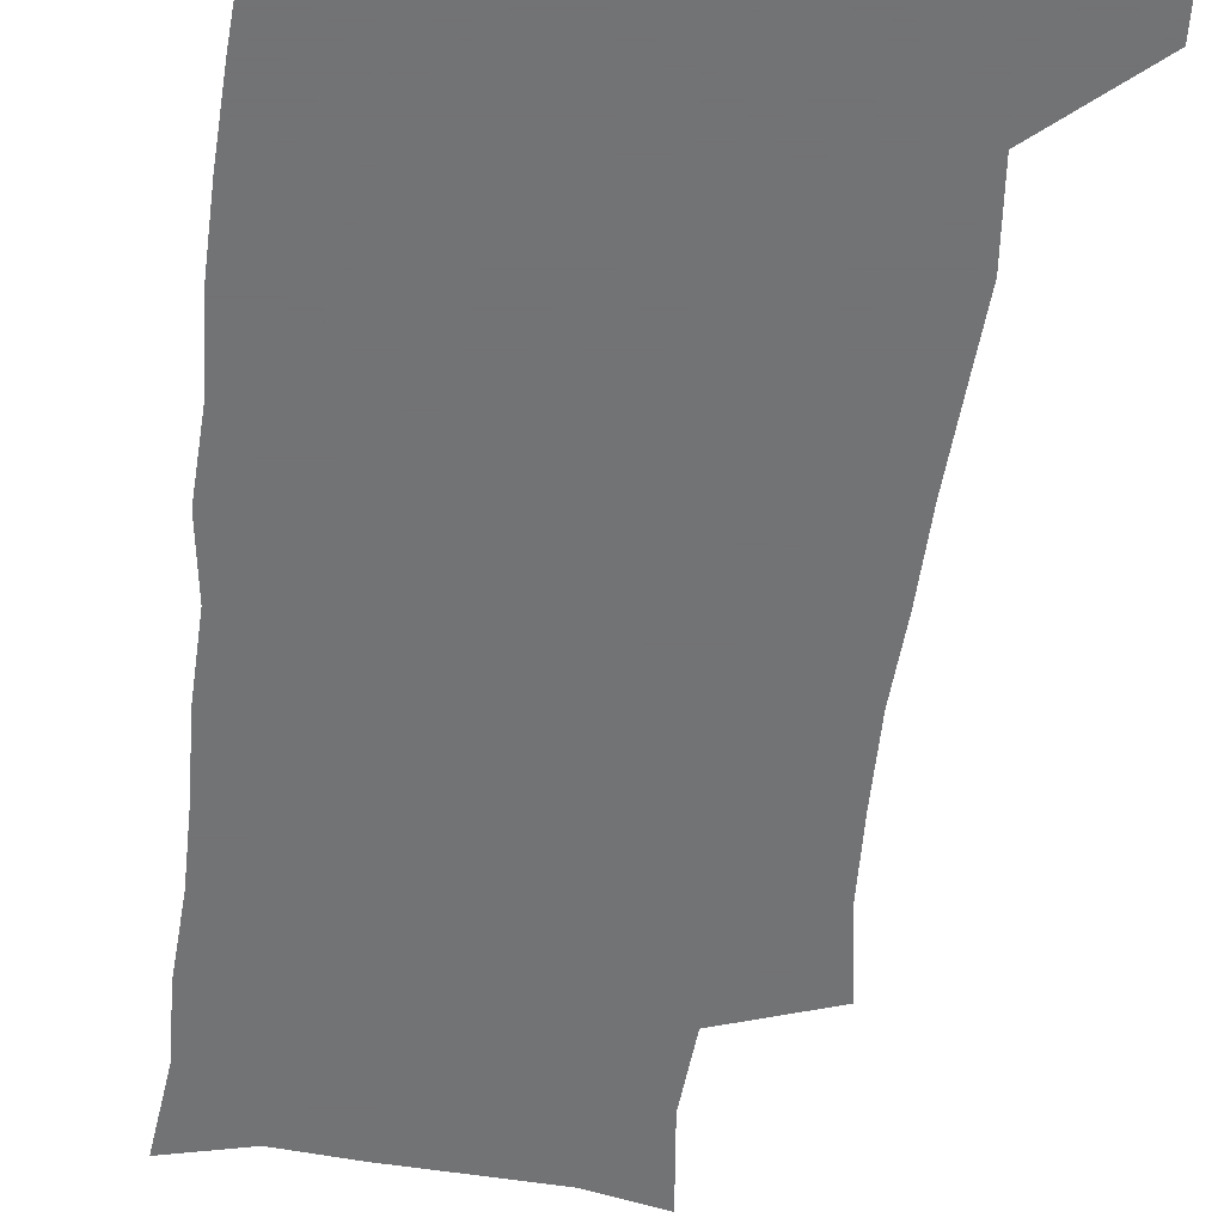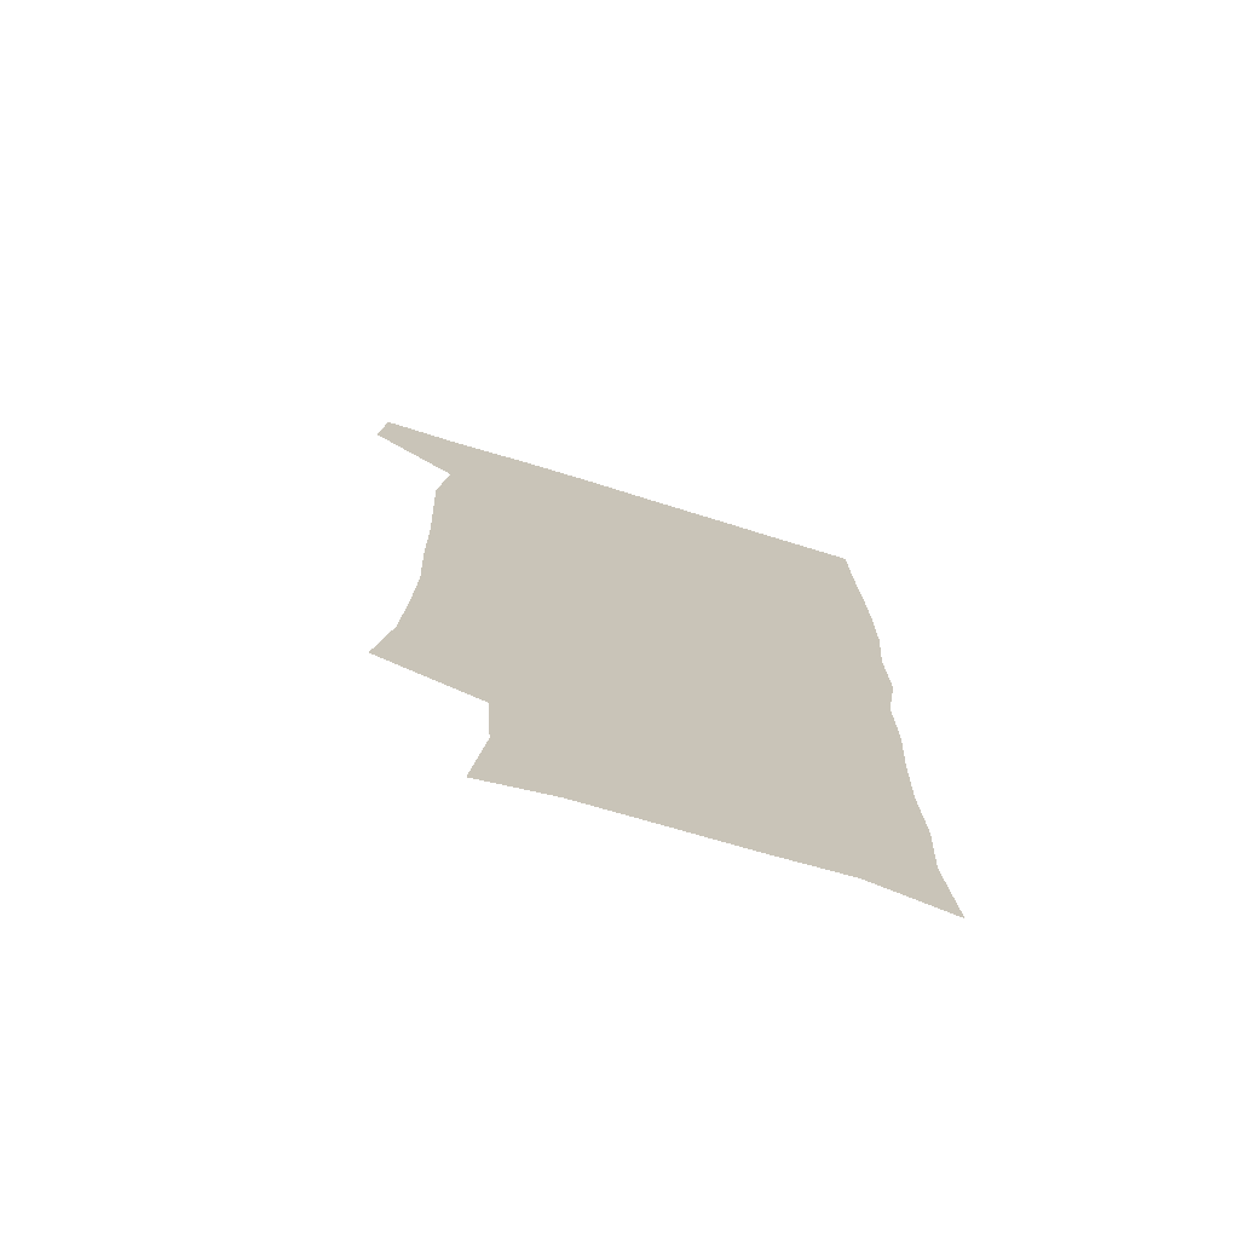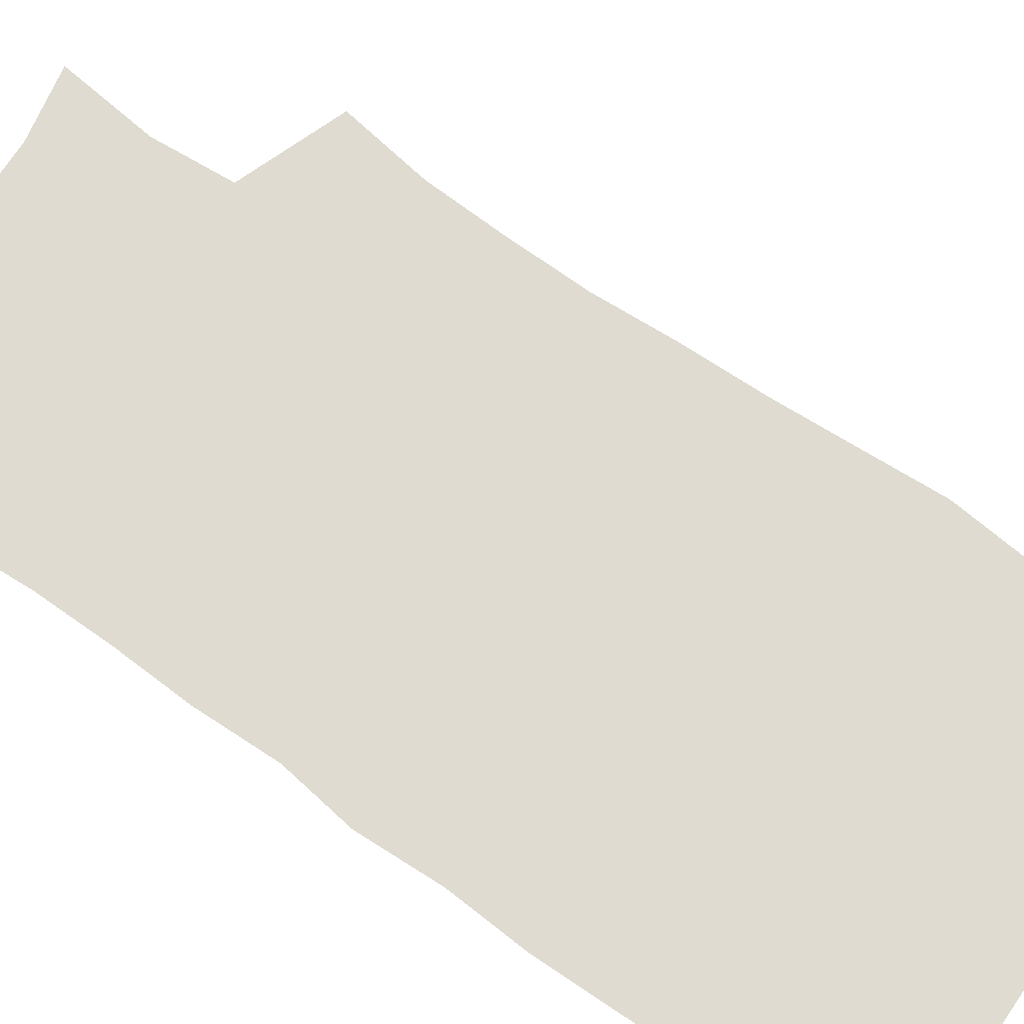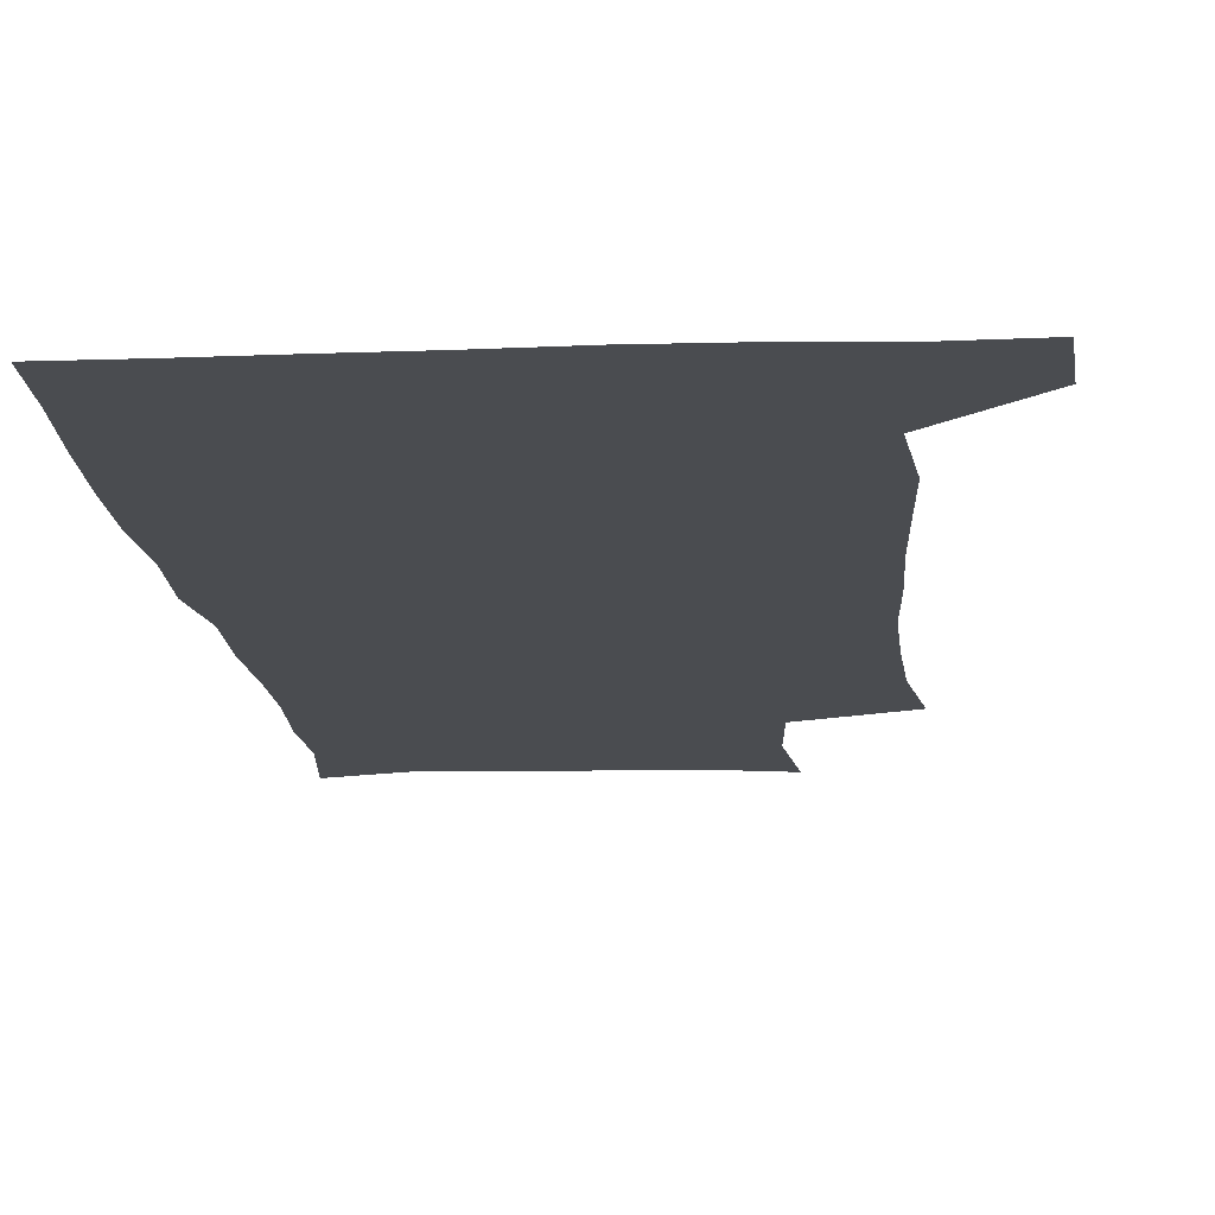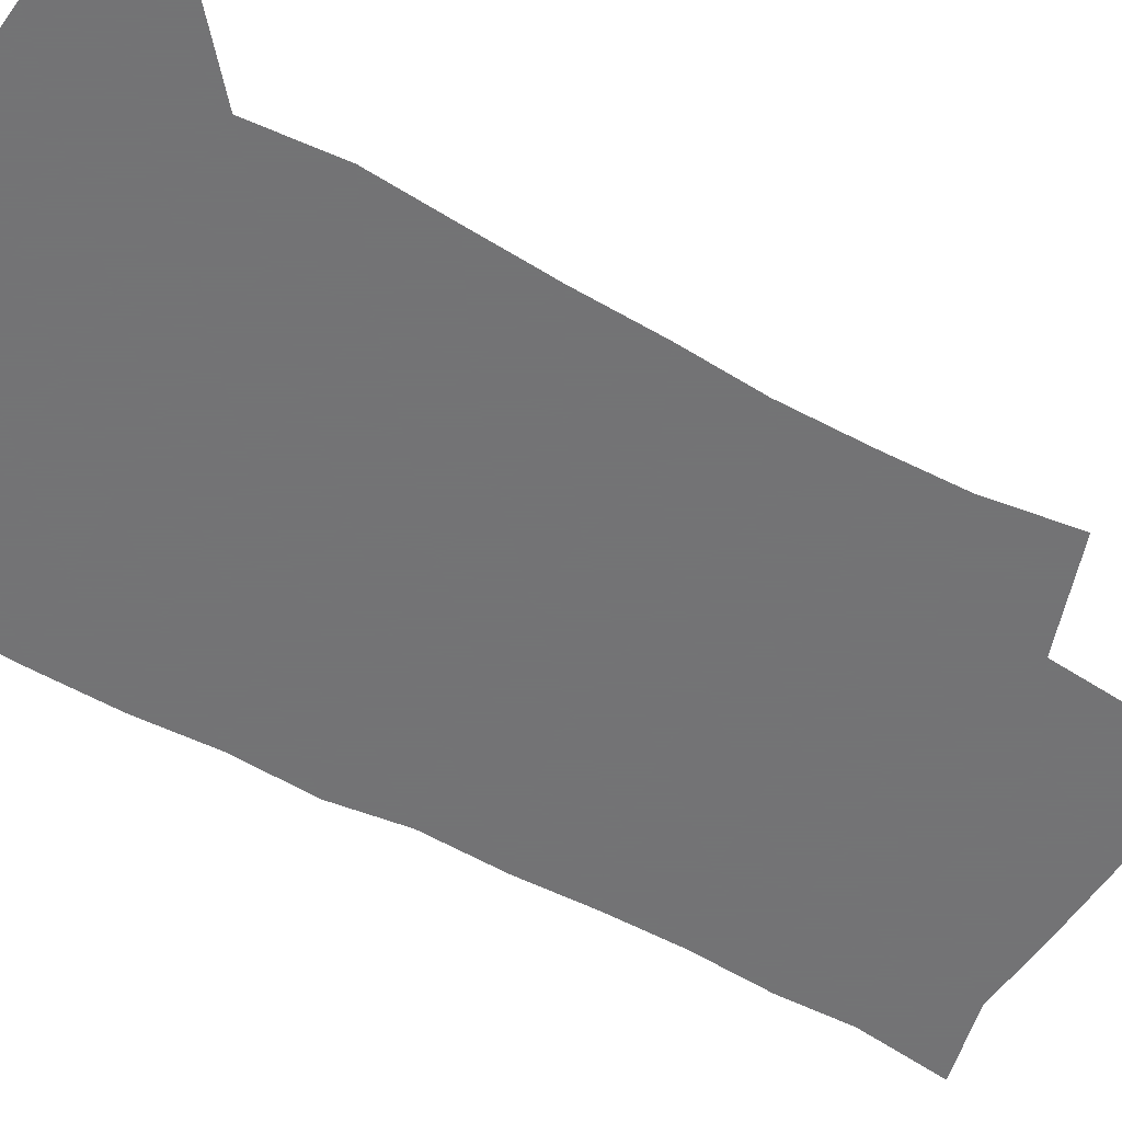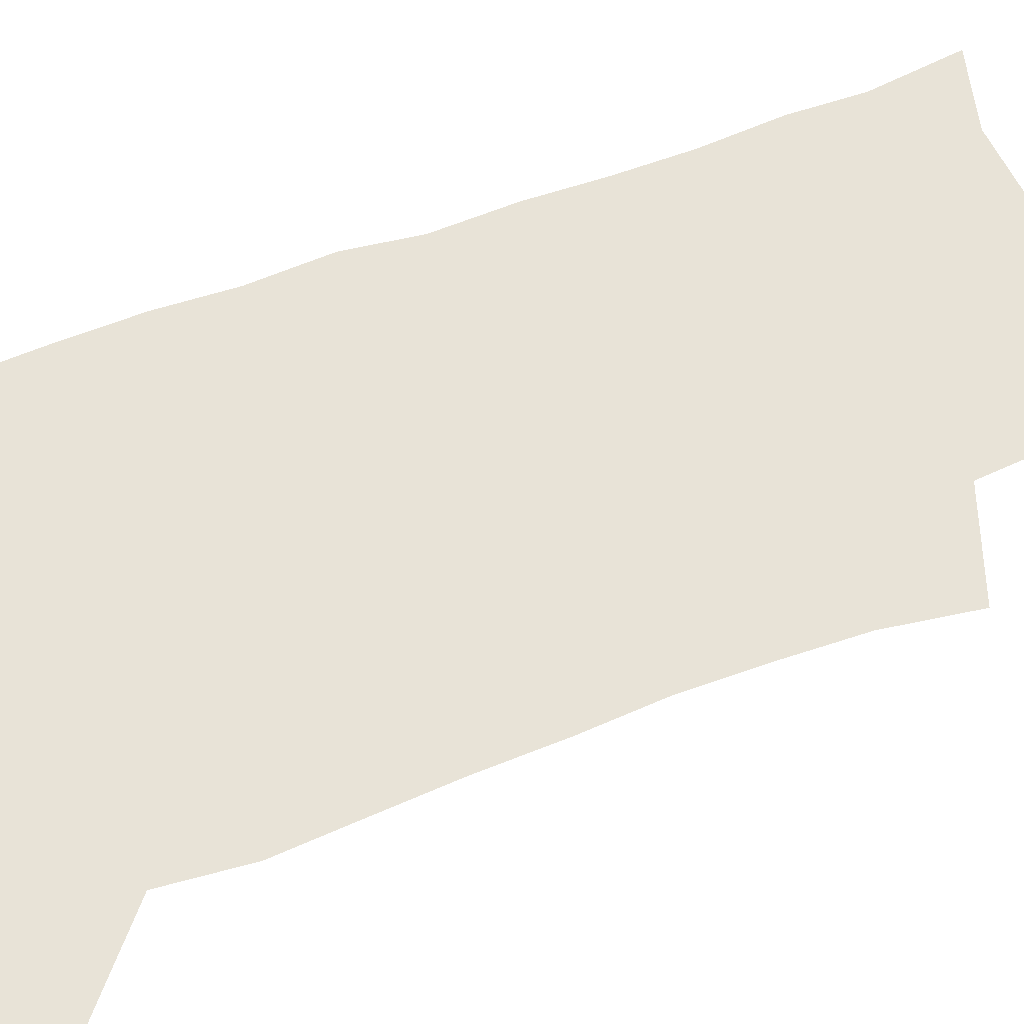
<metadata>
{"format":"obj","ext":"obj","renderer":"f3d","projection":"perspective","resolution":1024,"background":"white","views":[{"elev":-55.7,"azim":172.3,"up":"+Z"},{"elev":-73.6,"azim":-17.1,"up":"+Y"},{"elev":70.0,"azim":124.1,"up":"+Z"},{"elev":-14.8,"azim":-175.9,"up":"+Z"},{"elev":-56.0,"azim":-121.0,"up":"+Z"},{"elev":62.1,"azim":-111.9,"up":"+Z"}]}
</metadata>
<code>
v 477.6 540 0
v 479.7 569.4 0
v 503.3 250.5 0
v 509.2 285 0
v 511 316.2 0
v 512.1 348.6 0
v 510.9 380 0
v 510.8 412.6 0
v 509.6 444.5 0
v 508.3 476 0
v 512.1 509.1 0
v 510.8 539.4 0
v 511.4 568.5 0
v 540.3 167.3 0
v 545.1 204.7 0
v 543.3 236 0
v 547 271.5 0
v 548.1 302.7 0
v 546.4 331.2 0
v 547 362.3 0
v 546.3 392 0
v 544.9 421.3 0
v 544.1 451.3 0
v 544.4 481.4 0
v 544.1 510.4 0
v 544.4 539 0
v 540.8 570.7 0
v 568.7 172.9 0
v 574.6 215.6 0
v 575.5 247.7 0
v 576.1 278.7 0
v 575.4 307.2 0
v 575.7 337.8 0
v 576 368.2 0
v 574.5 395.5 0
v 573.9 424.6 0
v 574.3 454.5 0
v 573.9 483 0
v 573.9 511.2 0
v 573.9 538.9 0
v 570.6 571.2 0
v 598.2 173.9 0
v 601.2 216.2 0
v 602.2 250.9 0
v 602.5 280.7 0
v 602.5 310.2 0
v 602.3 338.6 0
v 602.3 368.4 0
v 602.5 398.4 0
v 602.2 426.5 0
v 602.3 455.8 0
v 602.2 483.7 0
v 602.5 512 0
v 602 540.2 0
v 601.1 570.2 0
v 628.5 174.9 0
v 628.3 217.3 0
v 628.4 249.2 0
v 629 277.8 0
v 628.6 310.4 0
v 628.9 339.9 0
v 629.1 369.2 0
v 629.4 397.9 0
v 629.8 426.2 0
v 629.9 455.3 0
v 630.1 483.8 0
v 630.3 512 0
v 630.6 539.9 0
v 630.8 570 0
v 658.3 176.9 0
v 655.5 214 0
v 655.3 244.8 0
v 655.9 274.5 0
v 655.8 305.5 0
v 656.2 335.6 0
v 656.7 365.6 0
v 657.6 394.7 0
v 657.9 424.3 0
v 658.5 453.4 0
v 659.3 482.2 0
v 659.5 511.2 0
v 659.8 540.1 0
v 660.6 569.4 0
v 689.1 168.9 0
v 685.5 204.8 0
v 687 233.3 0
v 685.6 265.1 0
v 686.3 295.4 0
v 688 325.1 0
v 687.5 357.3 0
v 691.9 385.7 0
v 691 417.6 0
v 693.2 447.5 0
v 693.2 478.2 0
v 692.4 509 0
v 690.9 539.6 0
v 690.5 569.4 0
v 691 601 0
f 11 12 1
f 1 12 2
f 12 13 2
f 16 17 3
f 3 17 4
f 17 18 4
f 4 18 5
f 18 19 5
f 5 19 6
f 19 20 6
f 6 20 7
f 20 21 7
f 7 21 8
f 21 22 8
f 8 22 9
f 22 23 9
f 9 23 10
f 23 24 10
f 10 24 11
f 24 25 11
f 11 25 12
f 25 26 12
f 12 26 13
f 26 27 13
f 14 28 15
f 28 29 15
f 15 29 16
f 29 30 16
f 16 30 17
f 30 31 17
f 17 31 18
f 31 32 18
f 18 32 19
f 32 33 19
f 19 33 20
f 33 34 20
f 20 34 21
f 34 35 21
f 21 35 22
f 35 36 22
f 22 36 23
f 36 37 23
f 23 37 24
f 37 38 24
f 24 38 25
f 38 39 25
f 25 39 26
f 39 40 26
f 26 40 27
f 40 41 27
f 28 42 29
f 42 43 29
f 29 43 30
f 43 44 30
f 30 44 31
f 44 45 31
f 31 45 32
f 45 46 32
f 32 46 33
f 46 47 33
f 33 47 34
f 47 48 34
f 34 48 35
f 48 49 35
f 35 49 36
f 49 50 36
f 36 50 37
f 50 51 37
f 37 51 38
f 51 52 38
f 38 52 39
f 52 53 39
f 39 53 40
f 53 54 40
f 40 54 41
f 54 55 41
f 42 56 43
f 56 57 43
f 43 57 44
f 57 58 44
f 44 58 45
f 58 59 45
f 45 59 46
f 59 60 46
f 46 60 47
f 60 61 47
f 47 61 48
f 61 62 48
f 48 62 49
f 62 63 49
f 49 63 50
f 63 64 50
f 50 64 51
f 64 65 51
f 51 65 52
f 65 66 52
f 52 66 53
f 66 67 53
f 53 67 54
f 67 68 54
f 54 68 55
f 68 69 55
f 56 70 57
f 70 71 57
f 57 71 58
f 71 72 58
f 58 72 59
f 72 73 59
f 59 73 60
f 73 74 60
f 60 74 61
f 74 75 61
f 61 75 62
f 75 76 62
f 62 76 63
f 76 77 63
f 63 77 64
f 77 78 64
f 64 78 65
f 78 79 65
f 65 79 66
f 79 80 66
f 66 80 67
f 80 81 67
f 67 81 68
f 81 82 68
f 68 82 69
f 82 83 69
f 70 84 71
f 84 85 71
f 71 85 72
f 85 86 72
f 72 86 73
f 86 87 73
f 73 87 74
f 87 88 74
f 74 88 75
f 88 89 75
f 75 89 76
f 89 90 76
f 76 90 77
f 90 91 77
f 77 91 78
f 91 92 78
f 78 92 79
f 92 93 79
f 79 93 80
f 93 94 80
f 80 94 81
f 94 95 81
f 81 95 82
f 95 96 82
f 82 96 83
f 96 97 83

</code>
